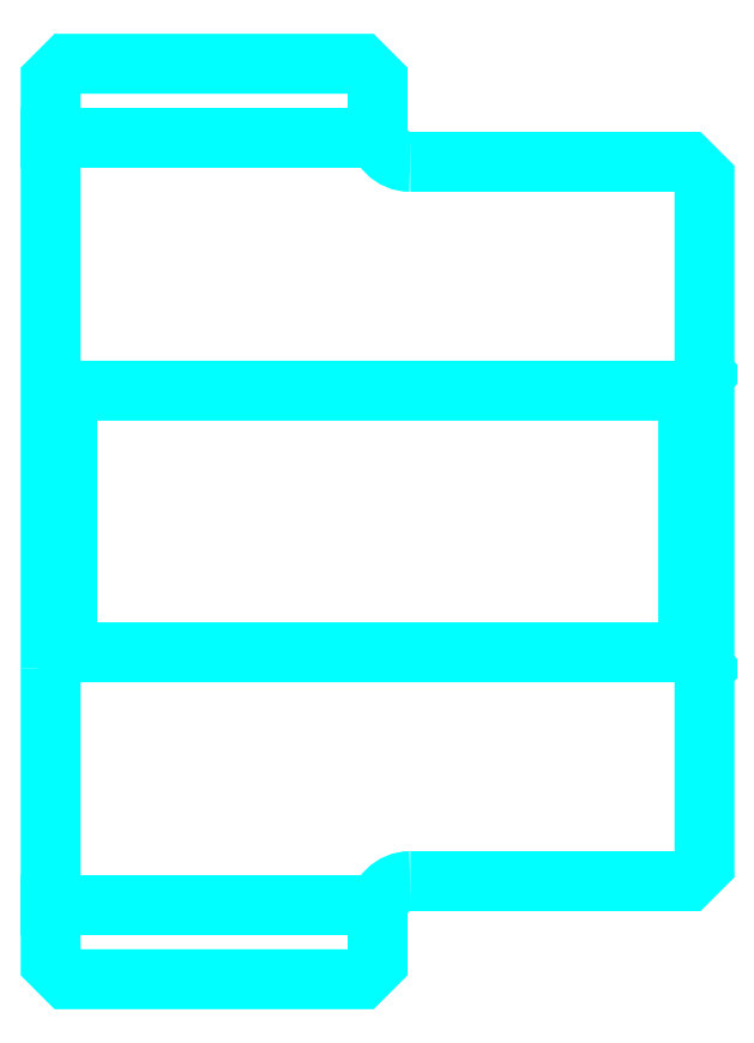
<metadata>
{"format":"dxf","ext":"dxf","renderer":"ezdxf+matplotlib","layout":"modelspace","background":"white","min_lineweight":24,"dpi":150}
</metadata>
<code>
0
SECTION
2
ENTITIES
0
LINE
8
0
10
73.96
20
86.16
30
0
11
83.96
21
86.16
31
0
0
LINE
8
0
10
73.96
20
62.66
30
0
11
83.96
21
62.66
31
0
0
LINE
8
0
10
93.46
20
70.41
30
0
11
93.96
21
69.91
31
0
0
LINE
8
0
10
93.46
20
78.41
30
0
11
93.96
21
78.91
31
0
0
LINE
8
0
10
74.46
20
78.41
30
0
11
74.46
21
70.41
31
0
0
POLYLINE
8
0
66
1
10
0
20
0
30
0
70
2
0
VERTEX
8
0
10
73.96
20
69.91
30
0
70
0
0
VERTEX
8
0
10
74.46
20
70.41
30
0
70
0
0
VERTEX
8
0
10
93.46
20
70.41
30
0
70
0
0
VERTEX
8
0
10
93.46
20
78.41
30
0
70
0
0
VERTEX
8
0
10
74.46
20
78.41
30
0
70
0
0
VERTEX
8
0
10
73.96
20
78.91
30
0
70
0
0
SEQEND
8
0
0
ARC
8
0
10
84.96
20
86.41
30
0
40
1
50
180
51
270
0
ARC
8
0
10
84.96
20
62.41
30
0
40
1
50
90
51
180
0
POLYLINE
8
0
66
1
10
0
20
0
30
0
70
2
0
VERTEX
8
0
10
73.96
20
69.91
30
0
70
0
0
VERTEX
8
0
10
73.96
20
60.91
30
0
70
0
0
VERTEX
8
0
10
74.46
20
60.41
30
0
70
0
0
VERTEX
8
0
10
83.46
20
60.41
30
0
70
0
0
VERTEX
8
0
10
83.96
20
60.91
30
0
70
0
0
VERTEX
8
0
10
83.96
20
62.41
30
0
70
0
0
SEQEND
8
0
0
POLYLINE
8
0
66
1
10
0
20
0
30
0
70
2
0
VERTEX
8
0
10
84.96
20
63.41
30
0
70
0
0
VERTEX
8
0
10
93.46
20
63.41
30
0
70
0
0
VERTEX
8
0
10
93.96
20
63.91
30
0
70
0
0
VERTEX
8
0
10
93.96
20
84.91
30
0
70
0
0
VERTEX
8
0
10
93.46
20
85.41
30
0
70
0
0
VERTEX
8
0
10
84.96
20
85.41
30
0
70
0
0
SEQEND
8
0
0
POLYLINE
8
0
66
1
10
0
20
0
30
0
70
2
0
VERTEX
8
0
10
83.96
20
86.41
30
0
70
0
0
VERTEX
8
0
10
83.96
20
87.91
30
0
70
0
0
VERTEX
8
0
10
83.46
20
88.41
30
0
70
0
0
VERTEX
8
0
10
74.46
20
88.41
30
0
70
0
0
VERTEX
8
0
10
73.96
20
87.91
30
0
70
0
0
VERTEX
8
0
10
73.96
20
69.91
30
0
70
0
0
SEQEND
8
0
0
ENDSEC
0
EOF

</code>
